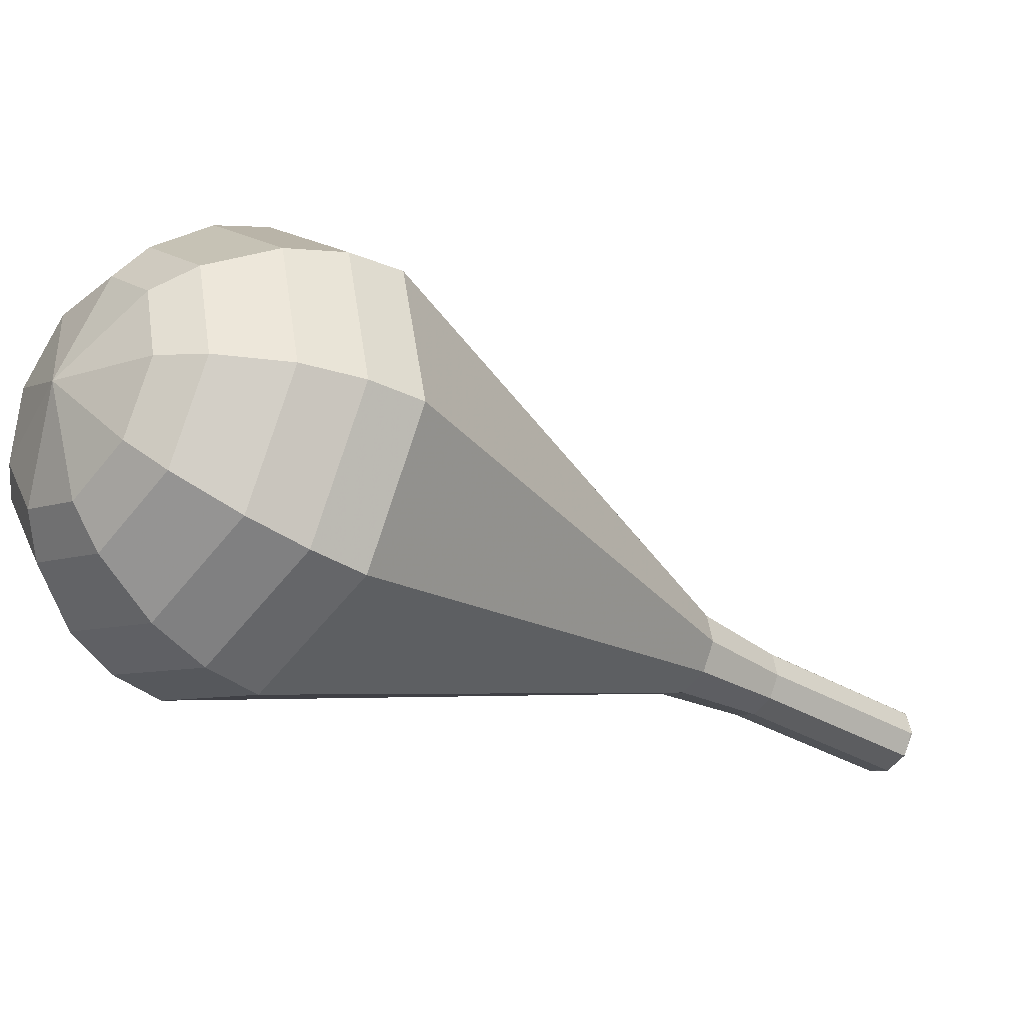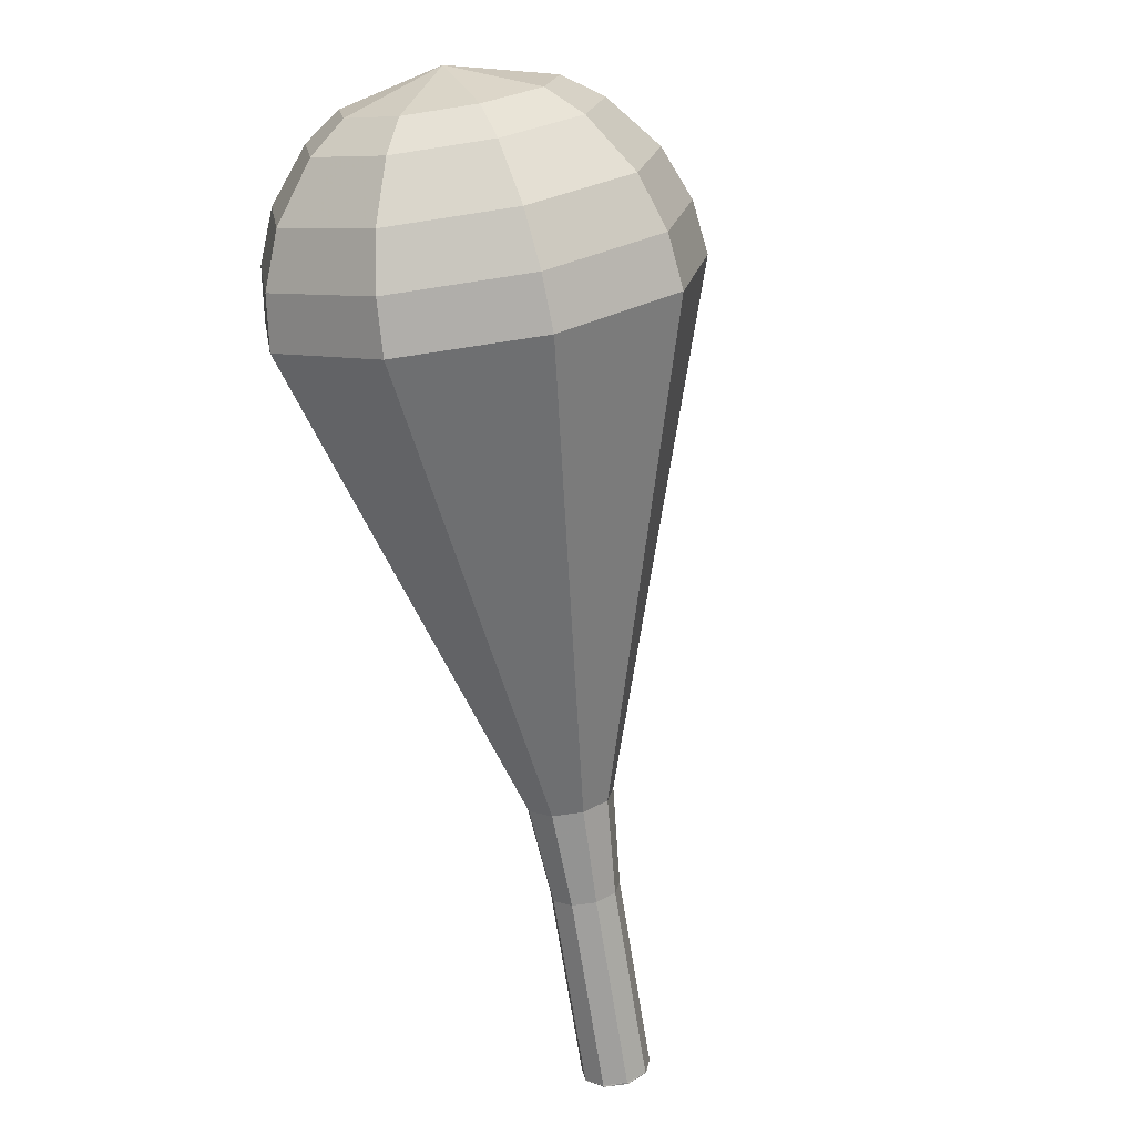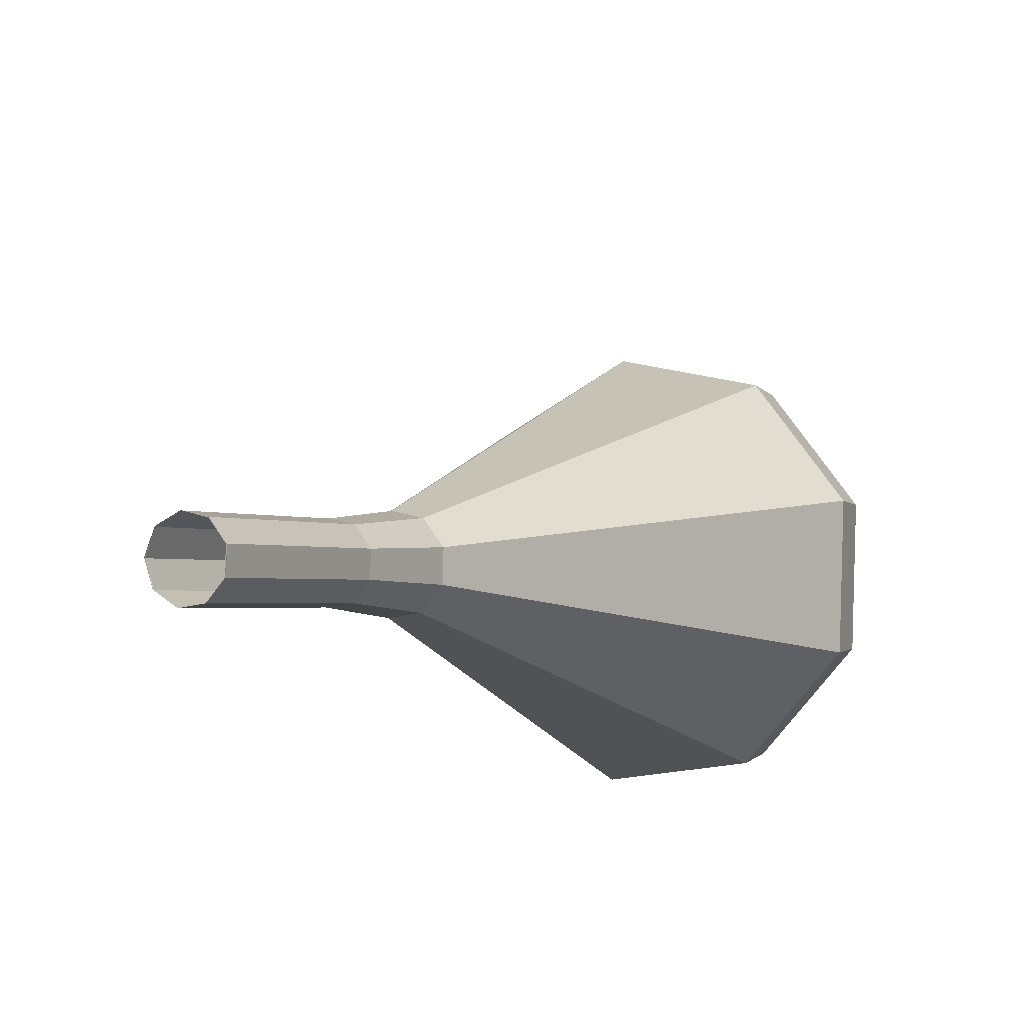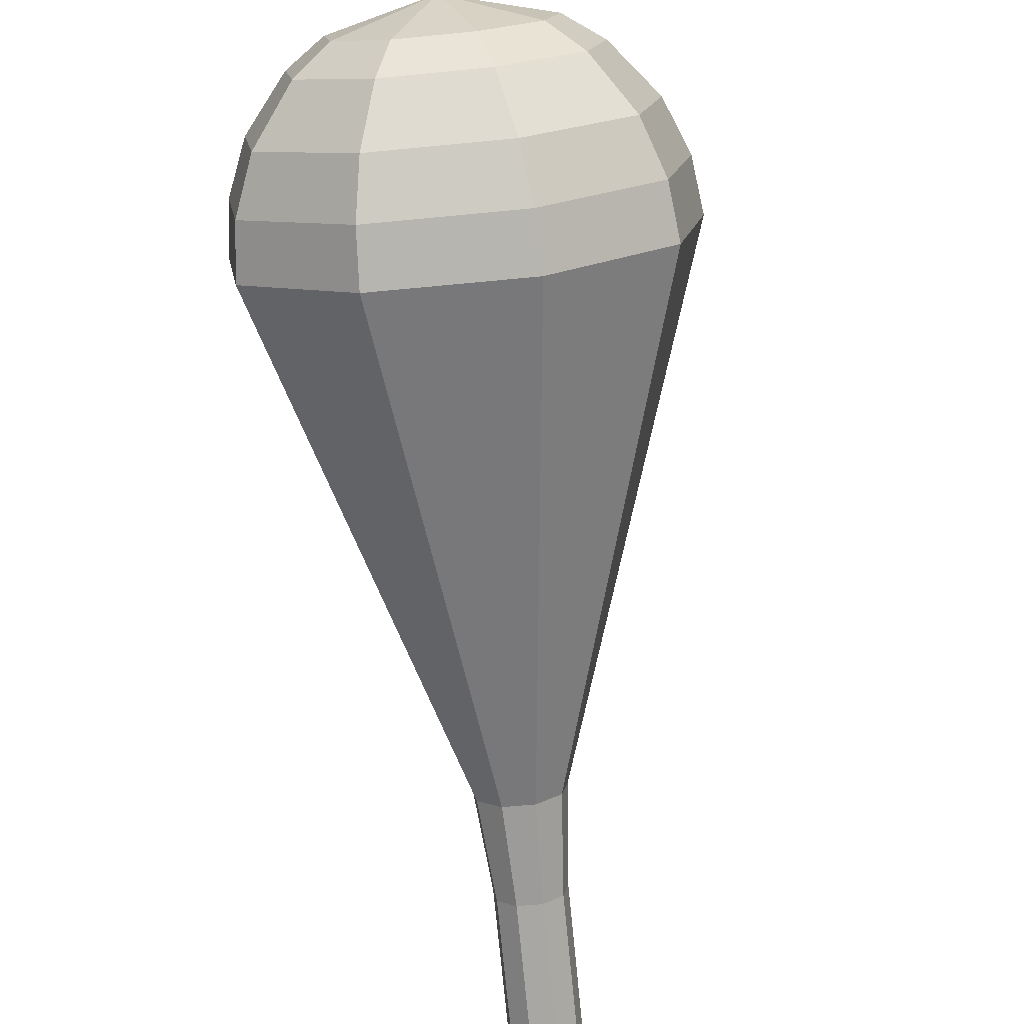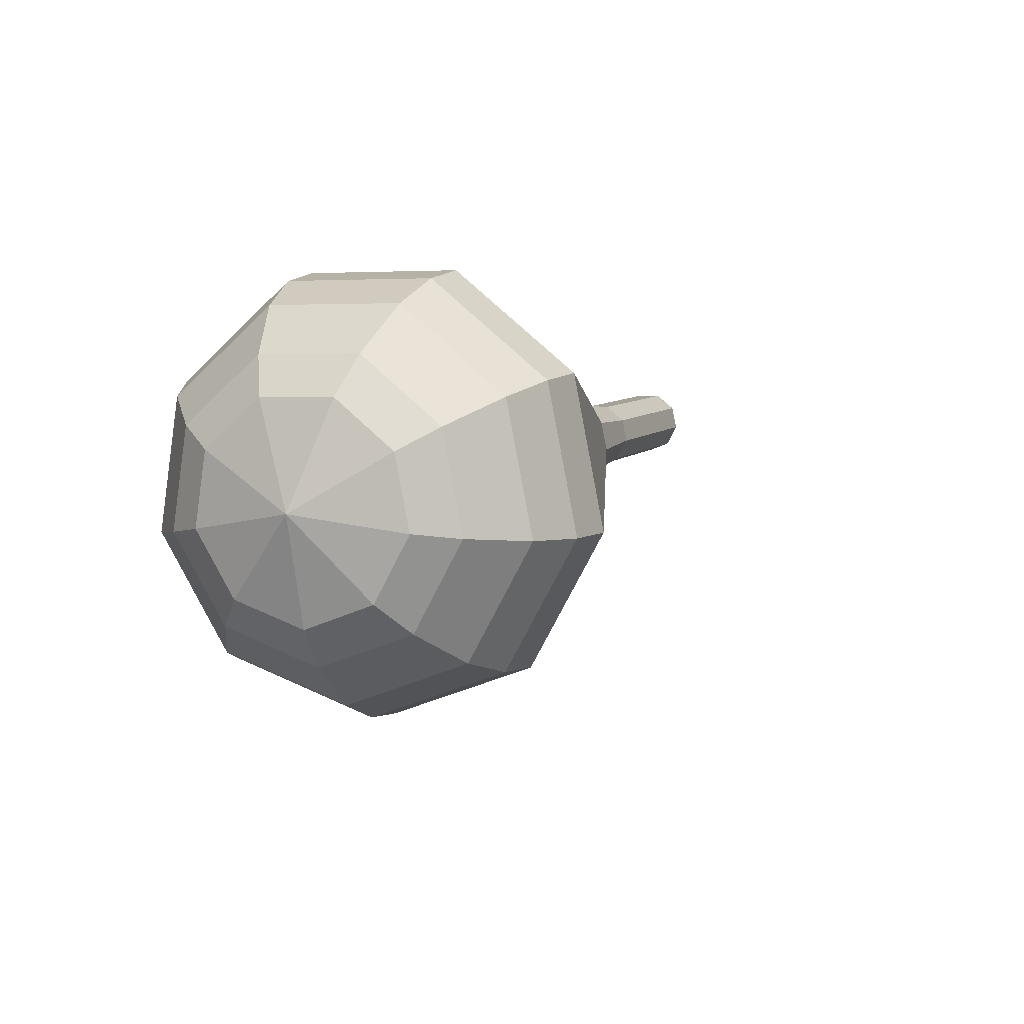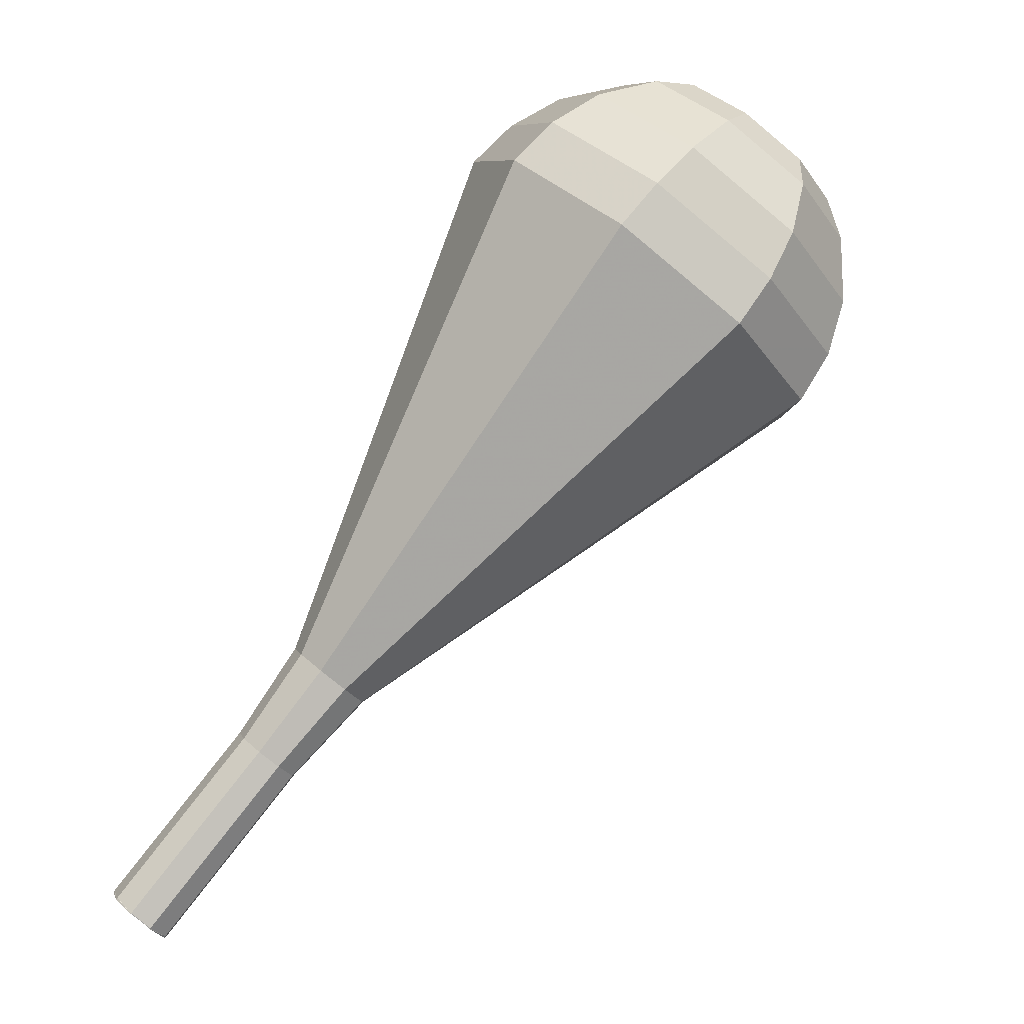
<metadata>
{"format":"obj","ext":"obj","renderer":"f3d","projection":"perspective","resolution":1024,"background":"white","views":[{"elev":-6.9,"azim":85.8,"up":"+Y"},{"elev":-19.5,"azim":129.4,"up":"+Z"},{"elev":-19.1,"azim":-115.7,"up":"+Y"},{"elev":-59.7,"azim":41.7,"up":"+Y"},{"elev":63.8,"azim":149.7,"up":"+Z"},{"elev":-10.7,"azim":31.7,"up":"+Z"}]}
</metadata>
<code>
g tube1
v 116.5 128.4 161.8
v 116.9 129 161.2
v 116.8 129.8 160.9
v 116.4 130.5 161
v 115.7 130.8 161.5
v 115.1 130.5 162
v 114.9 129.8 162.5
v 115.2 129 162.6
v 115.8 128.4 162.3
v 116.5 128.4 161.8
v 116.4 128.4 161.8
v 116.9 129 161.3
v 116.9 129.8 161
v 116.4 130.5 161.1
v 115.7 130.8 161.5
v 115.1 130.5 162
v 114.9 129.8 162.4
v 115.1 129 162.5
v 115.7 128.4 162.3
v 116.4 128.4 161.8
v 118.4 129.4 164.5
v 118.9 129.9 164
v 118.9 130.7 163.8
v 118.4 131.4 163.9
v 117.7 131.7 164.3
v 117.1 131.4 164.8
v 116.9 130.7 165.2
v 117.1 129.9 165.3
v 117.8 129.4 165
v 118.4 129.4 164.5
v 120.5 130.3 167.3
v 120.9 130.8 166.8
v 120.9 131.6 166.5
v 120.4 132.3 166.6
v 119.7 132.6 167
v 119.1 132.4 167.6
v 118.9 131.6 168
v 119.1 130.8 168.1
v 119.8 130.3 167.8
v 120.5 130.3 167.3
v 122.6 130.9 170.1
v 123.2 131.6 169.5
v 123.2 132.6 169.1
v 122.6 133.5 169.2
v 121.7 133.9 169.8
v 120.9 133.5 170.4
v 120.6 132.6 170.9
v 121 131.6 171.1
v 121.7 130.9 170.7
v 122.6 130.9 170.1
v 125.1 130.8 172.9
v 126.1 131.9 171.8
v 126.1 133.7 171.2
v 125.1 135.3 171.4
v 123.5 135.9 172.3
v 122.2 135.3 173.5
v 121.7 133.8 174.4
v 122.2 132 174.6
v 123.6 130.8 174
v 125.1 130.8 172.9
v 130.1 130.5 178.4
v 132 132.7 176.4
v 131.9 136 175.3
v 130.1 138.9 175.7
v 127.2 140.1 177.3
v 124.7 138.9 179.5
v 123.7 136 181.2
v 124.8 132.7 181.6
v 127.3 130.5 180.5
v 130.1 130.5 178.4
v 135.1 130.2 184
v 137.8 133.4 181
v 137.8 138.2 179.4
v 135 142.5 180
v 130.9 144.2 182.4
v 127.2 142.6 185.6
v 125.8 138.3 188
v 127.3 133.4 188.6
v 131 130.2 187
v 135.1 130.2 184
v 136.1 130.9 185.5
v 138.7 134 182.6
v 138.7 138.7 181
v 136 142.8 181.5
v 132 144.5 183.9
v 128.4 142.9 187
v 127.1 138.7 189.4
v 128.5 134 189.9
v 132.1 130.9 188.4
v 136.1 130.9 185.5
v 136.8 132.1 186.9
v 139.2 134.8 184.3
v 139.1 139.1 182.9
v 136.8 142.8 183.4
v 133.1 144.2 185.5
v 130 142.8 188.3
v 128.8 139.1 190.4
v 130.1 134.9 190.9
v 133.2 132.1 189.5
v 136.8 132.1 186.9
v 137.3 134 188.4
v 139 136.1 186.4
v 139 139.3 185.4
v 137.2 142.1 185.7
v 134.4 143.3 187.3
v 132 142.1 189.5
v 131.1 139.3 191.1
v 132.1 136.1 191.4
v 134.5 134 190.4
v 137.3 134 188.4
v 137.2 135.4 189.1
v 138.5 137 187.7
v 138.5 139.3 186.9
v 137.2 141.4 187.2
v 135.2 142.2 188.4
v 133.4 141.4 189.9
v 132.7 139.3 191.1
v 133.4 137 191.4
v 135.2 135.4 190.6
v 137.2 135.4 189.1
v 136.2 139 189.9
v 136.2 139 189.9
v 136.2 139 189.9
v 136.2 139 189.9
v 136.2 139 189.9
v 136.2 139 189.9
v 136.2 139 189.9
v 136.2 139 189.9
v 136.2 139 189.9
v 136.2 139 189.9
f 1 2 12
f 12 11 1
f 2 3 13
f 13 12 2
f 3 4 14
f 14 13 3
f 4 5 15
f 15 14 4
f 5 6 16
f 16 15 5
f 6 7 17
f 17 16 6
f 7 8 18
f 18 17 7
f 8 9 19
f 19 18 8
f 9 10 20
f 20 19 9
f 11 12 22
f 22 21 11
f 12 13 23
f 23 22 12
f 13 14 24
f 24 23 13
f 14 15 25
f 25 24 14
f 15 16 26
f 26 25 15
f 16 17 27
f 27 26 16
f 17 18 28
f 28 27 17
f 18 19 29
f 29 28 18
f 19 20 30
f 30 29 19
f 21 22 32
f 32 31 21
f 22 23 33
f 33 32 22
f 23 24 34
f 34 33 23
f 24 25 35
f 35 34 24
f 25 26 36
f 36 35 25
f 26 27 37
f 37 36 26
f 27 28 38
f 38 37 27
f 28 29 39
f 39 38 28
f 29 30 40
f 40 39 29
f 31 32 42
f 42 41 31
f 32 33 43
f 43 42 32
f 33 34 44
f 44 43 33
f 34 35 45
f 45 44 34
f 35 36 46
f 46 45 35
f 36 37 47
f 47 46 36
f 37 38 48
f 48 47 37
f 38 39 49
f 49 48 38
f 39 40 50
f 50 49 39
f 41 42 52
f 52 51 41
f 42 43 53
f 53 52 42
f 43 44 54
f 54 53 43
f 44 45 55
f 55 54 44
f 45 46 56
f 56 55 45
f 46 47 57
f 57 56 46
f 47 48 58
f 58 57 47
f 48 49 59
f 59 58 48
f 49 50 60
f 60 59 49
f 51 52 62
f 62 61 51
f 52 53 63
f 63 62 52
f 53 54 64
f 64 63 53
f 54 55 65
f 65 64 54
f 55 56 66
f 66 65 55
f 56 57 67
f 67 66 56
f 57 58 68
f 68 67 57
f 58 59 69
f 69 68 58
f 59 60 70
f 70 69 59
f 61 62 72
f 72 71 61
f 62 63 73
f 73 72 62
f 63 64 74
f 74 73 63
f 64 65 75
f 75 74 64
f 65 66 76
f 76 75 65
f 66 67 77
f 77 76 66
f 67 68 78
f 78 77 67
f 68 69 79
f 79 78 68
f 69 70 80
f 80 79 69
f 71 72 82
f 82 81 71
f 72 73 83
f 83 82 72
f 73 74 84
f 84 83 73
f 74 75 85
f 85 84 74
f 75 76 86
f 86 85 75
f 76 77 87
f 87 86 76
f 77 78 88
f 88 87 77
f 78 79 89
f 89 88 78
f 79 80 90
f 90 89 79
f 81 82 92
f 92 91 81
f 82 83 93
f 93 92 82
f 83 84 94
f 94 93 83
f 84 85 95
f 95 94 84
f 85 86 96
f 96 95 85
f 86 87 97
f 97 96 86
f 87 88 98
f 98 97 87
f 88 89 99
f 99 98 88
f 89 90 100
f 100 99 89
f 91 92 102
f 102 101 91
f 92 93 103
f 103 102 92
f 93 94 104
f 104 103 93
f 94 95 105
f 105 104 94
f 95 96 106
f 106 105 95
f 96 97 107
f 107 106 96
f 97 98 108
f 108 107 97
f 98 99 109
f 109 108 98
f 99 100 110
f 110 109 99
f 101 102 112
f 112 111 101
f 102 103 113
f 113 112 102
f 103 104 114
f 114 113 103
f 104 105 115
f 115 114 104
f 105 106 116
f 116 115 105
f 106 107 117
f 117 116 106
f 107 108 118
f 118 117 107
f 108 109 119
f 119 118 108
f 109 110 120
f 120 119 109
f 111 112 122
f 122 121 111
f 112 113 123
f 123 122 112
f 113 114 124
f 124 123 113
f 114 115 125
f 125 124 114
f 115 116 126
f 126 125 115
f 116 117 127
f 127 126 116
f 117 118 128
f 128 127 117
f 118 119 129
f 129 128 118
f 119 120 130
f 130 129 119
g

</code>
